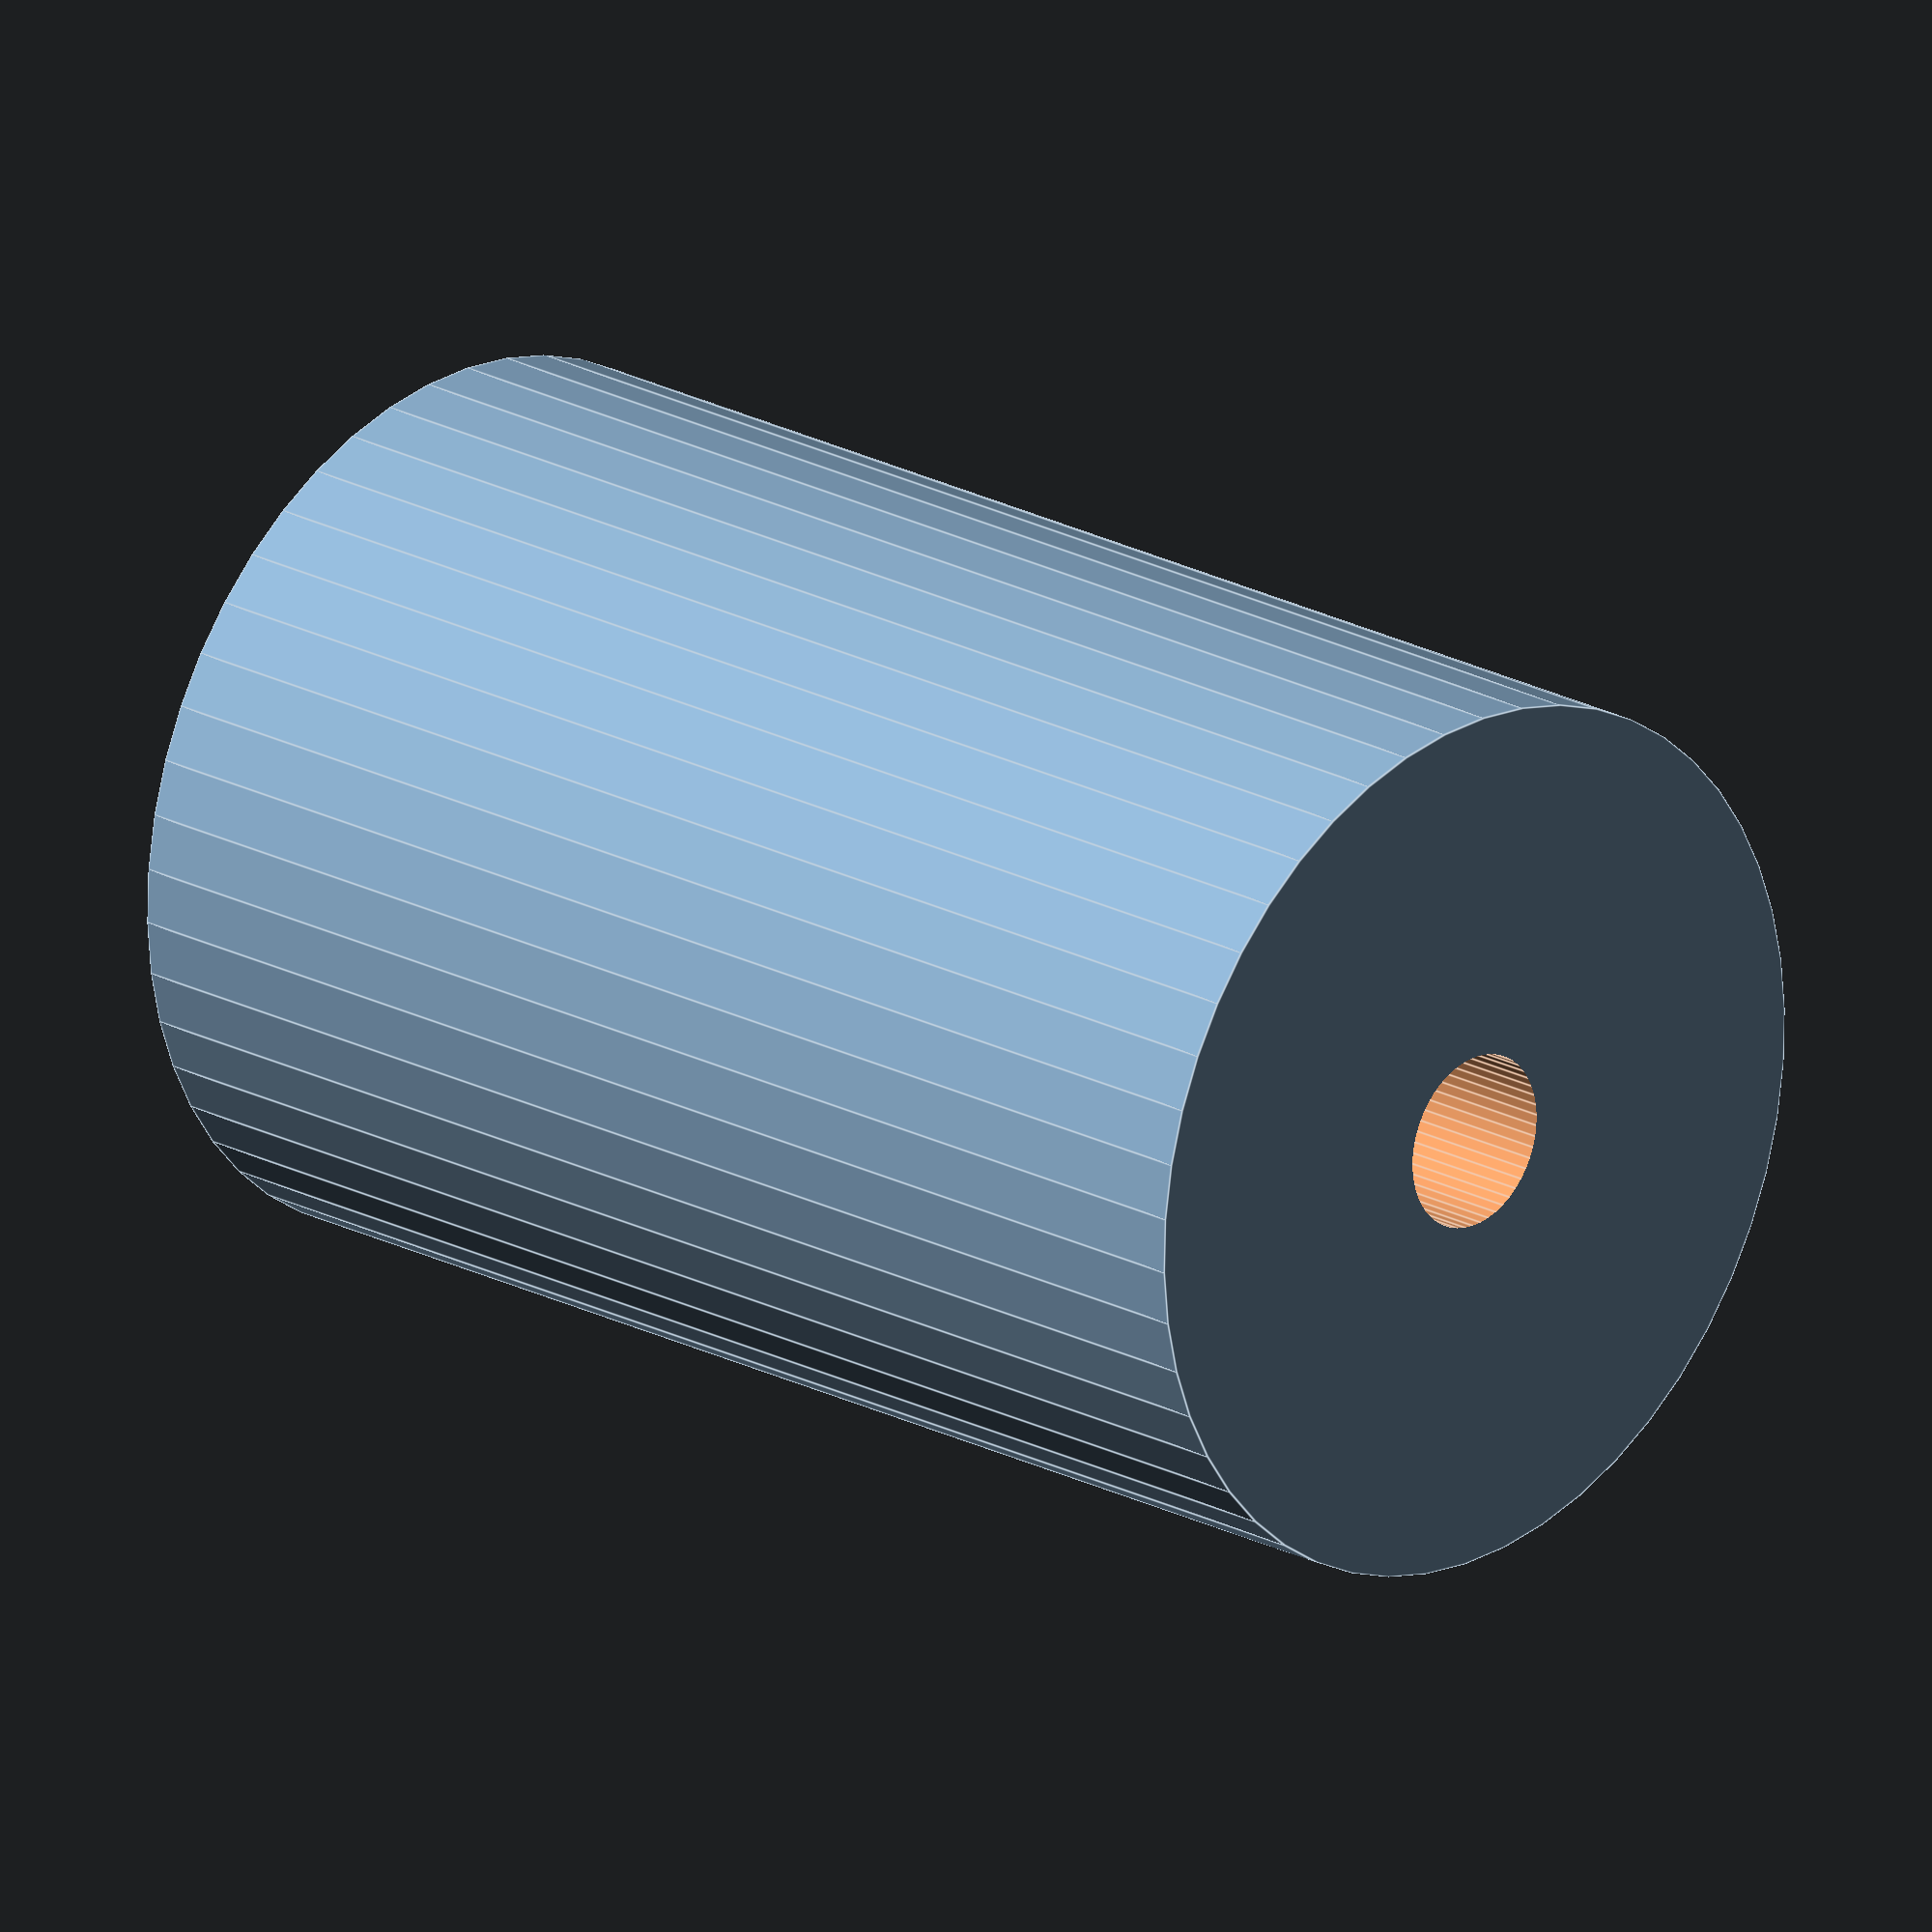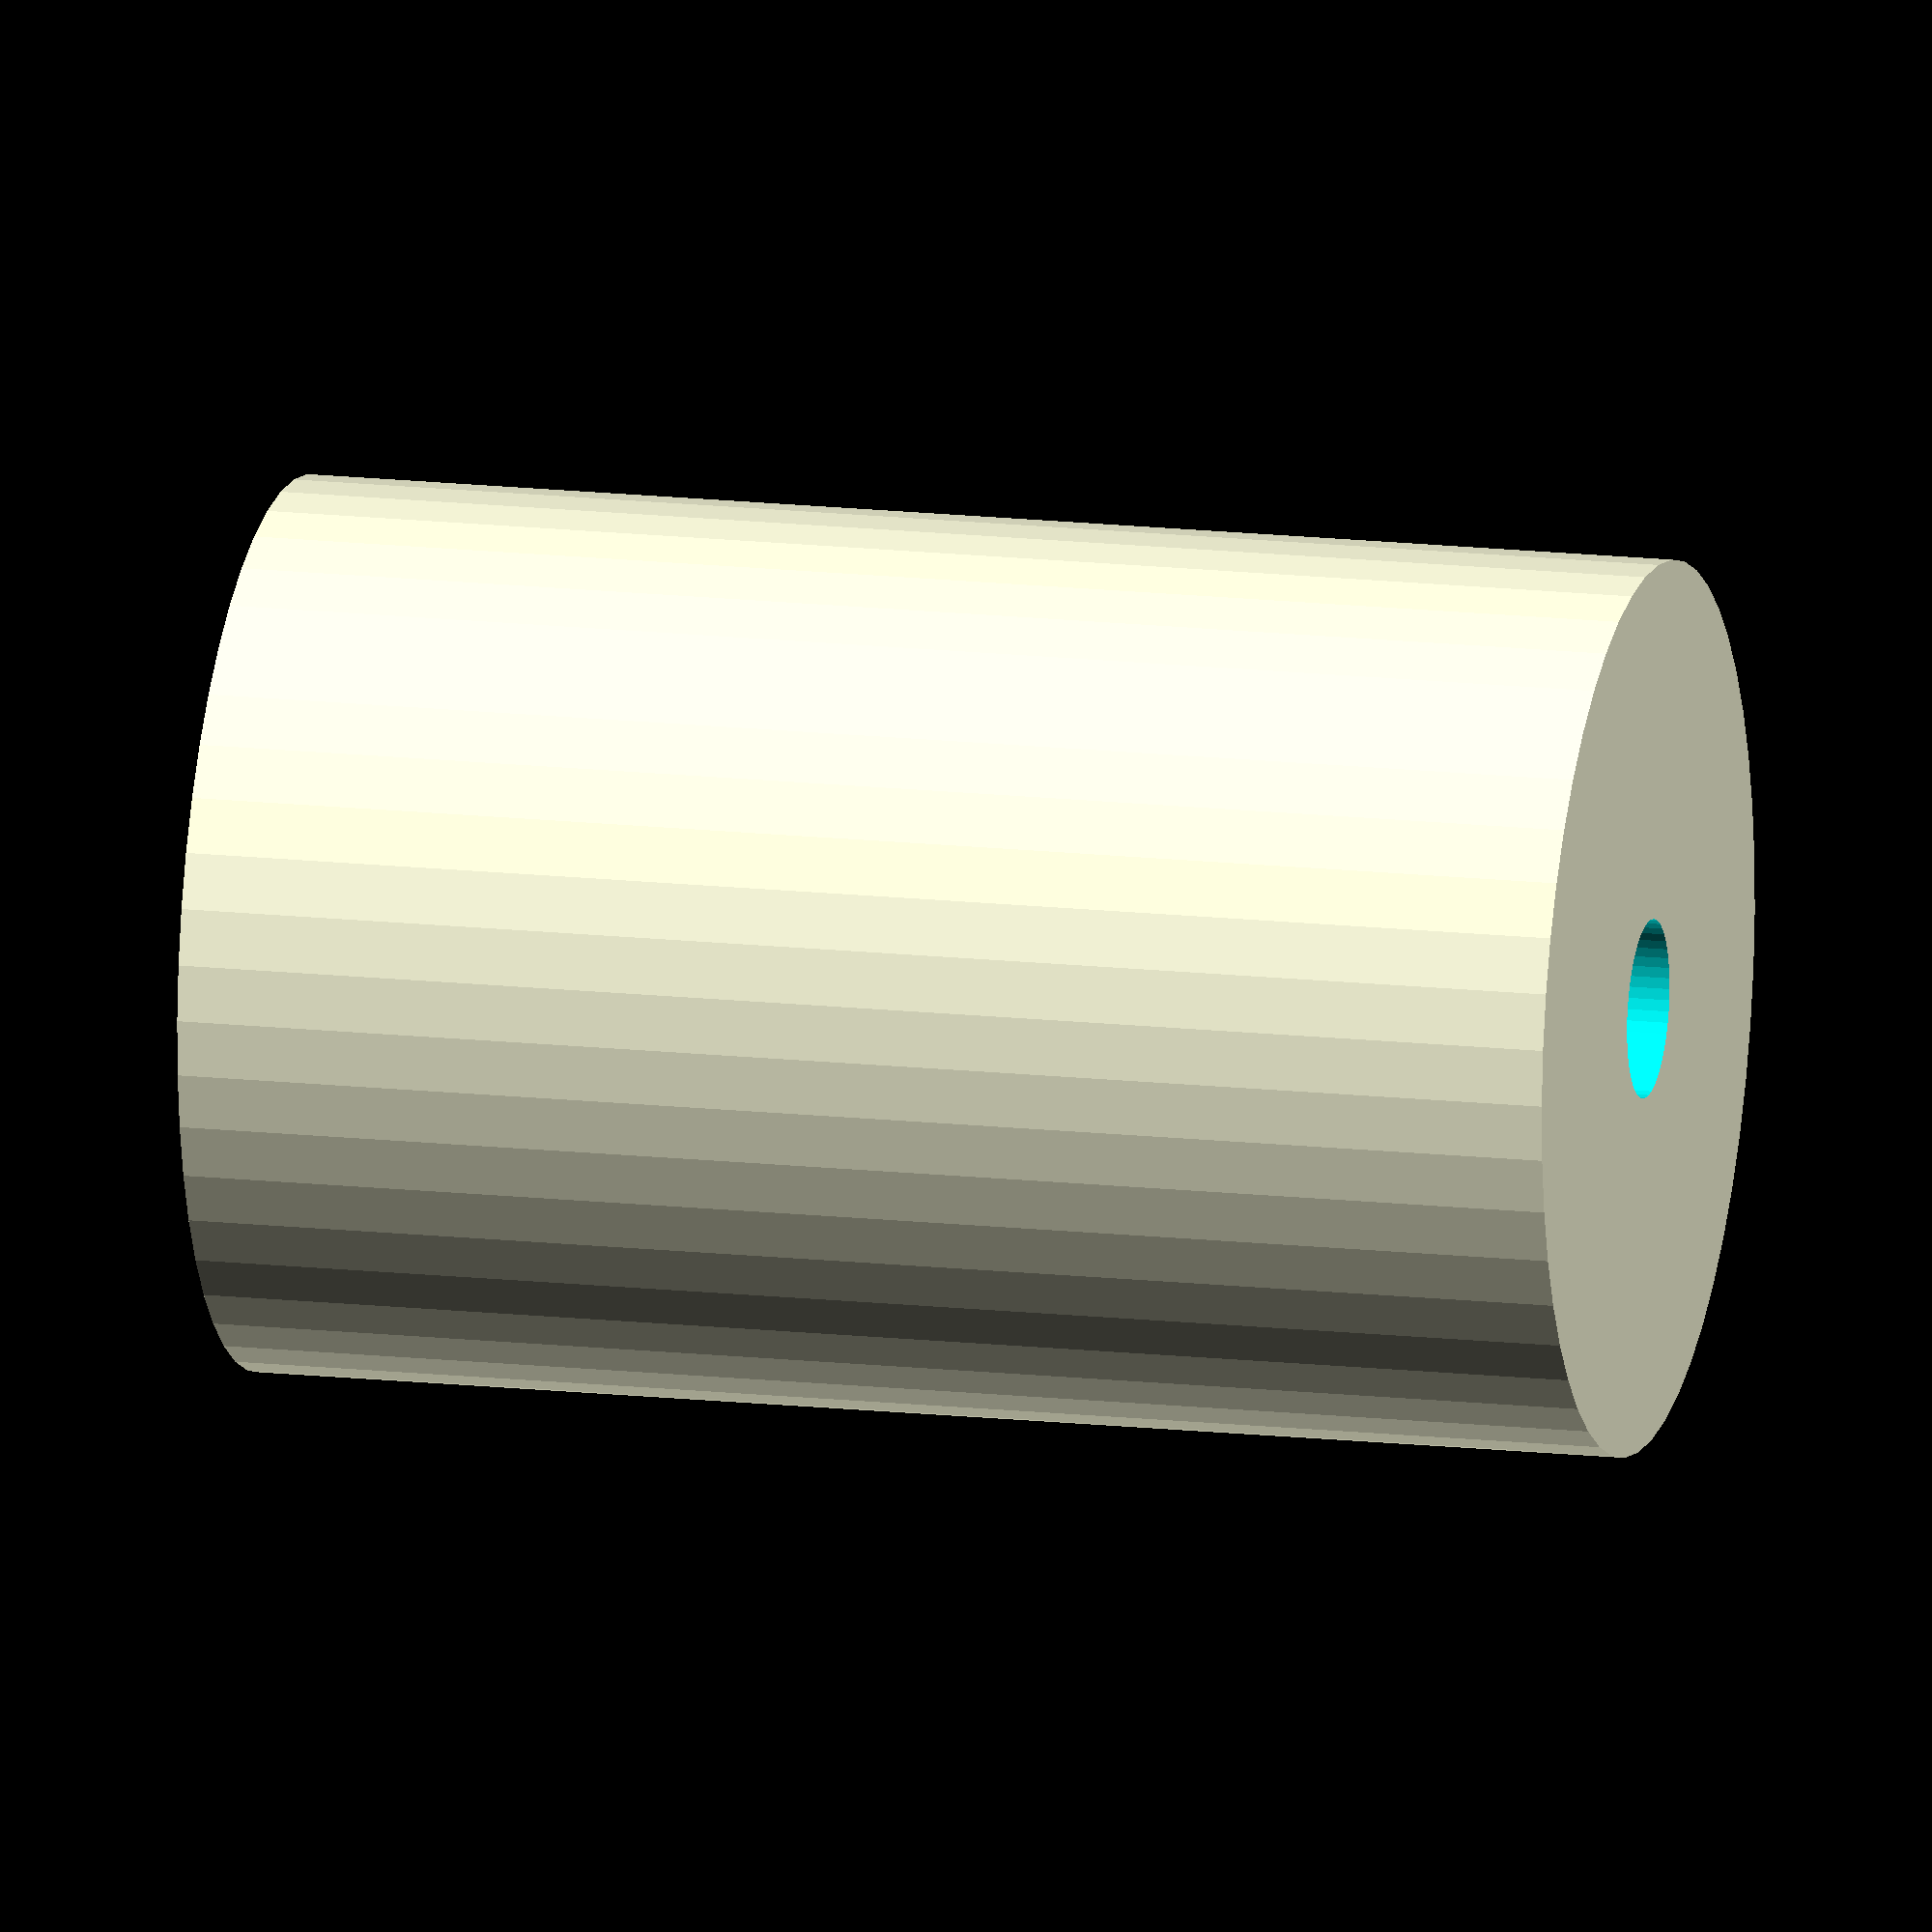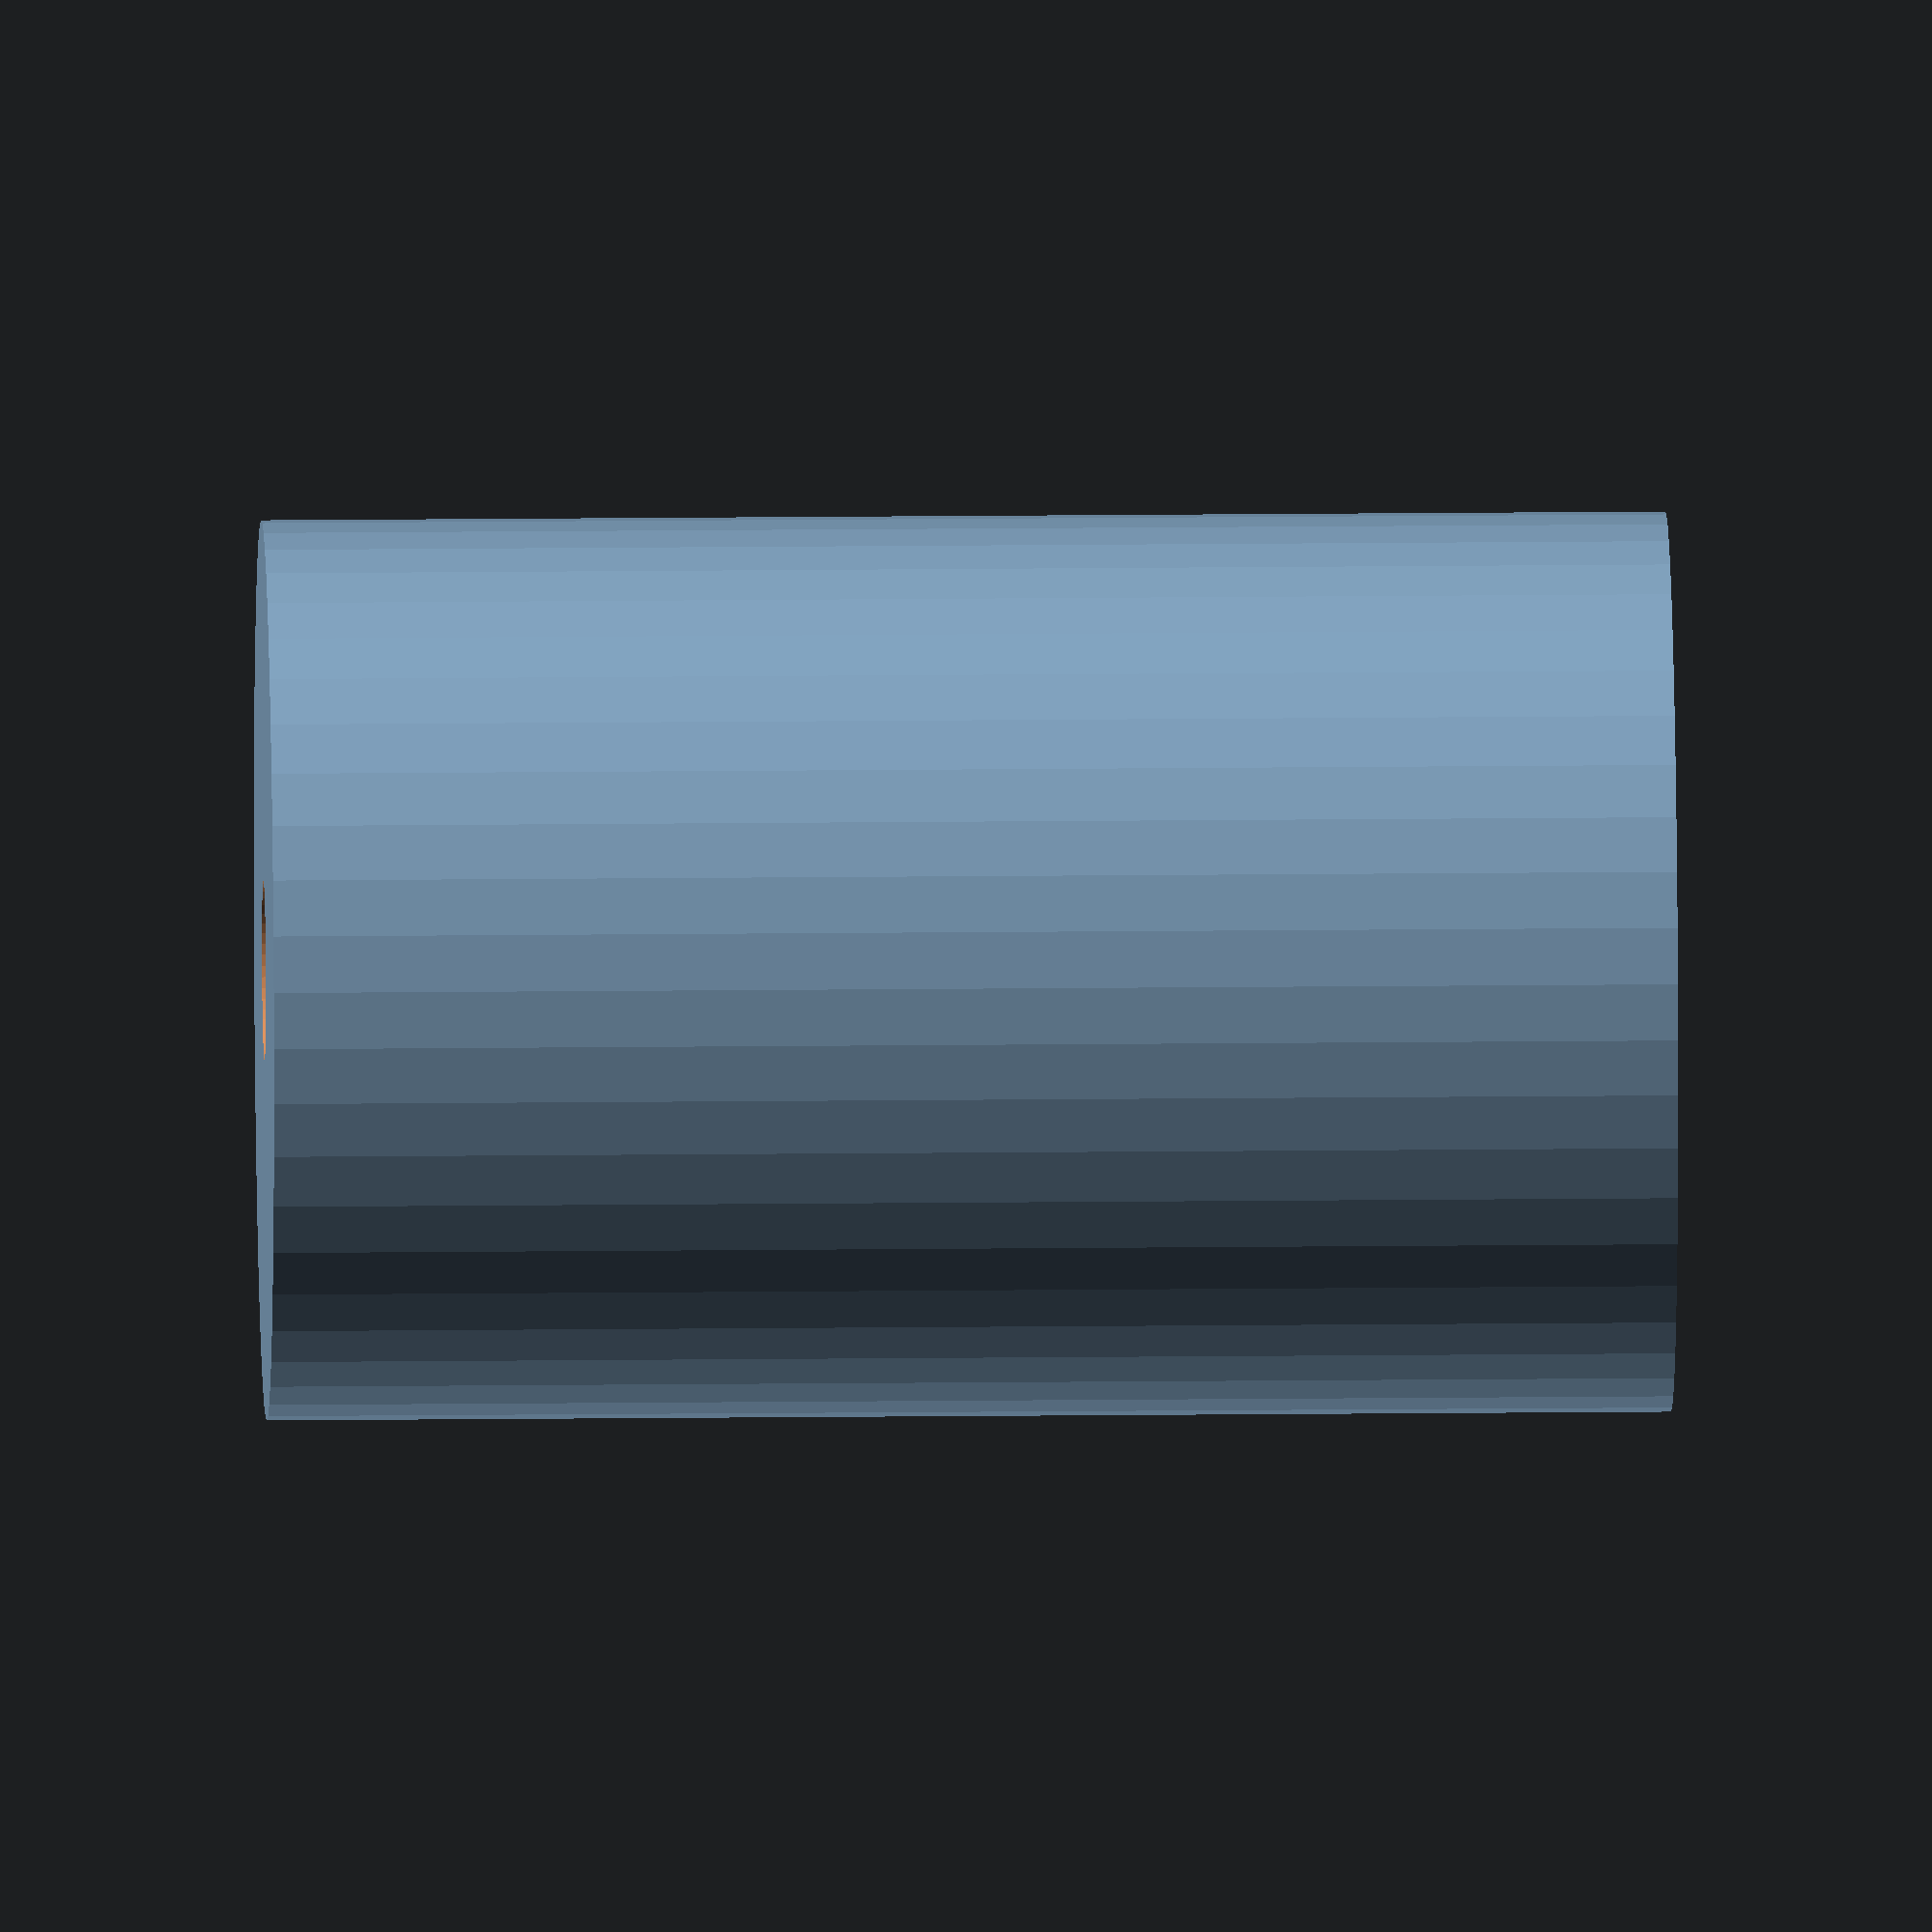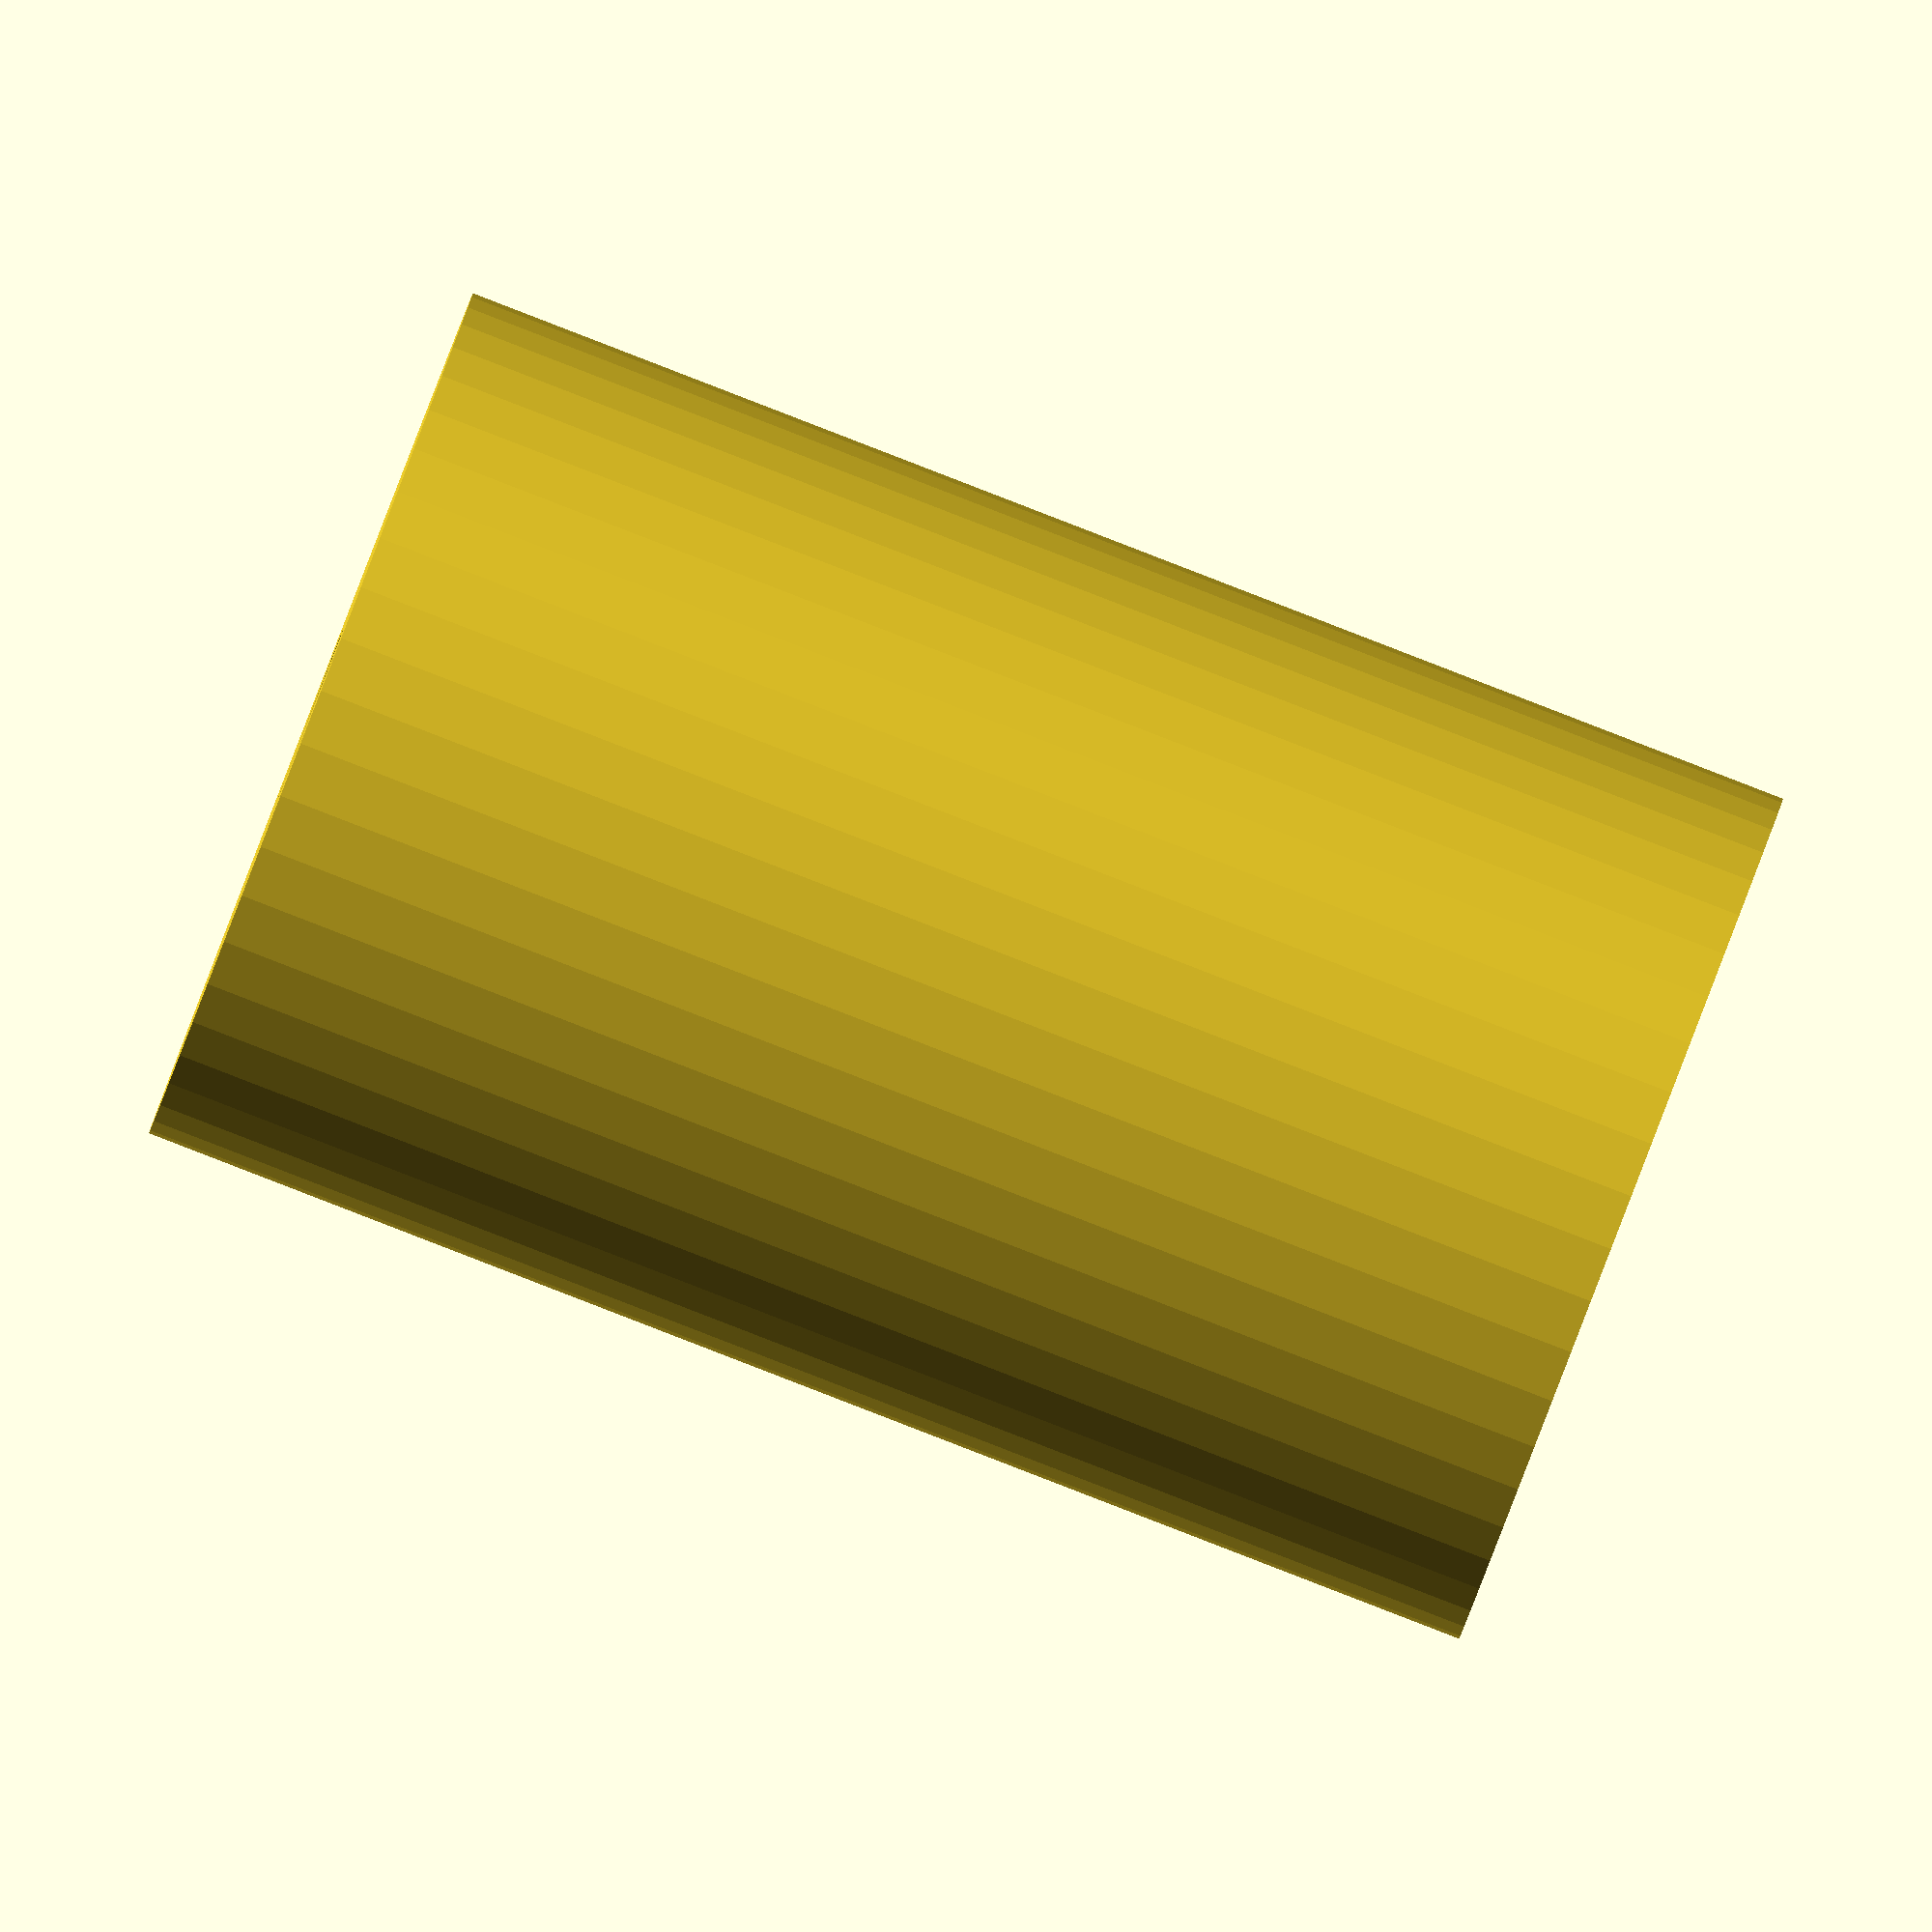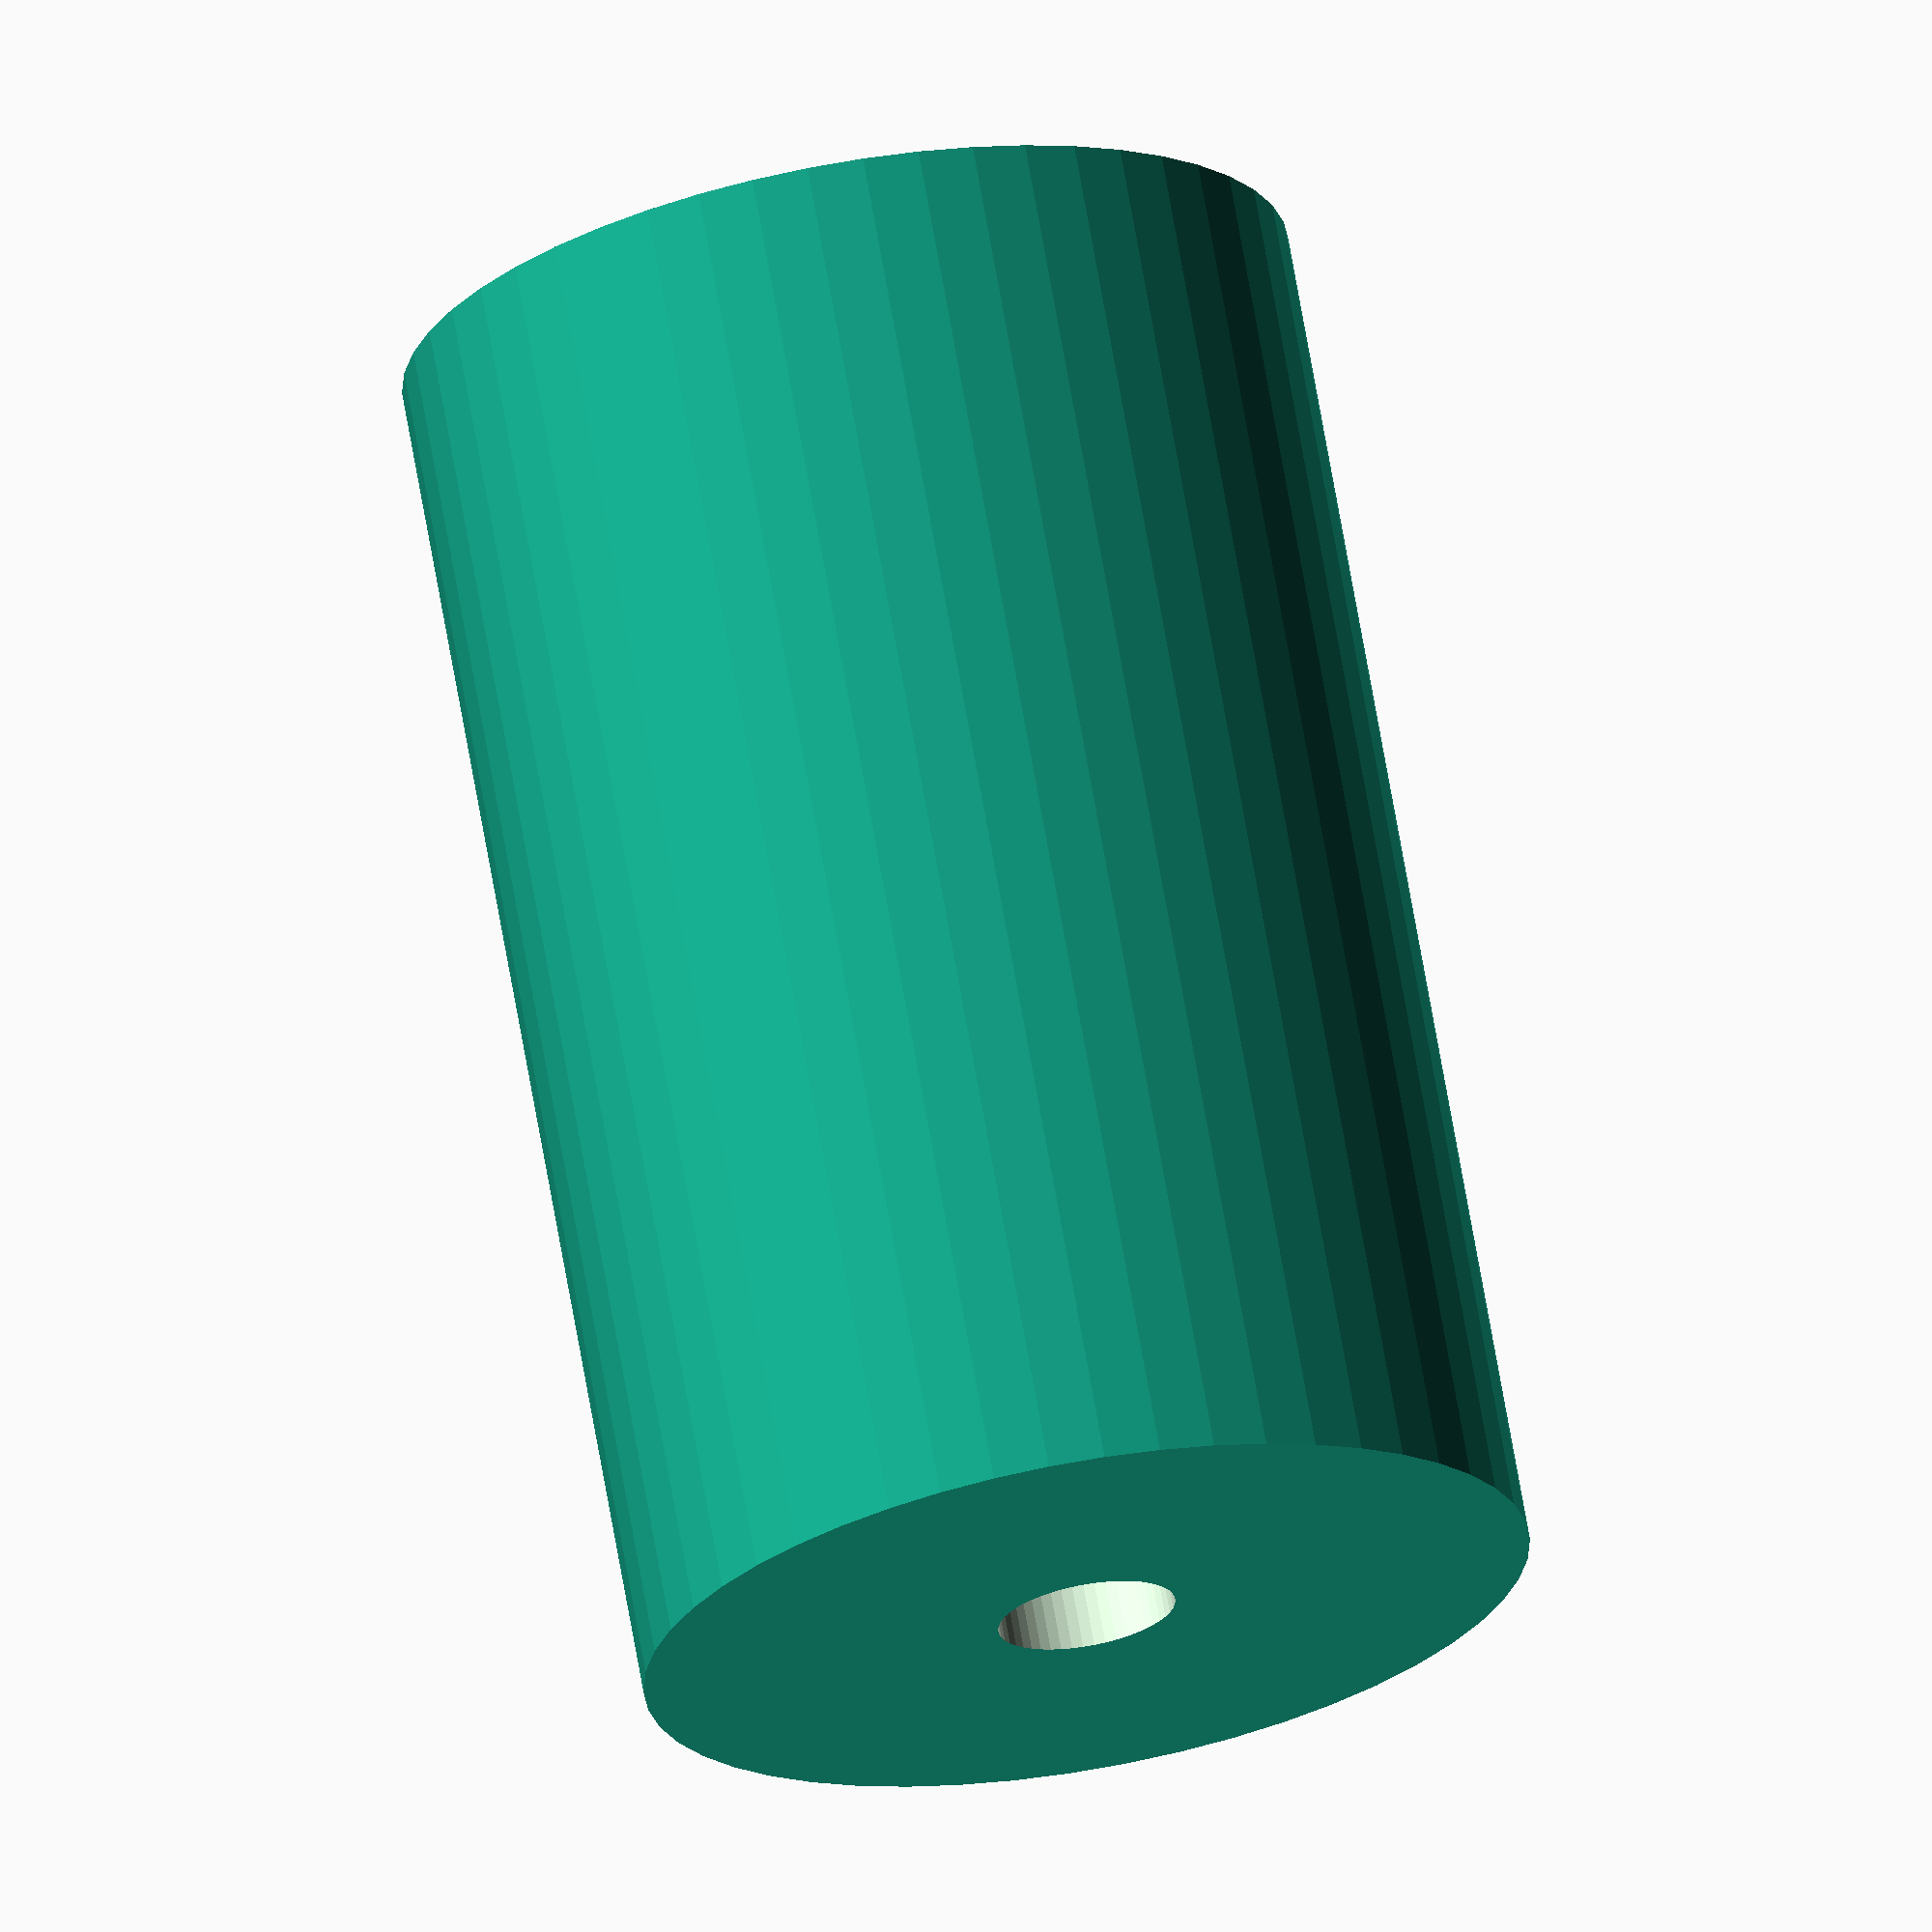
<openscad>
$fn = 50;


difference() {
	union() {
		translate(v = [0, 0, -19.5000000000]) {
			cylinder(h = 39, r = 12.5000000000);
		}
	}
	union() {
		translate(v = [0, 0, -100.0000000000]) {
			cylinder(h = 200, r = 2.5000000000);
		}
	}
}
</openscad>
<views>
elev=338.8 azim=304.3 roll=133.6 proj=o view=edges
elev=165.1 azim=189.1 roll=256.3 proj=o view=solid
elev=164.1 azim=282.2 roll=91.3 proj=o view=solid
elev=89.5 azim=172.8 roll=68.9 proj=o view=wireframe
elev=290.2 azim=346.9 roll=170.1 proj=o view=wireframe
</views>
